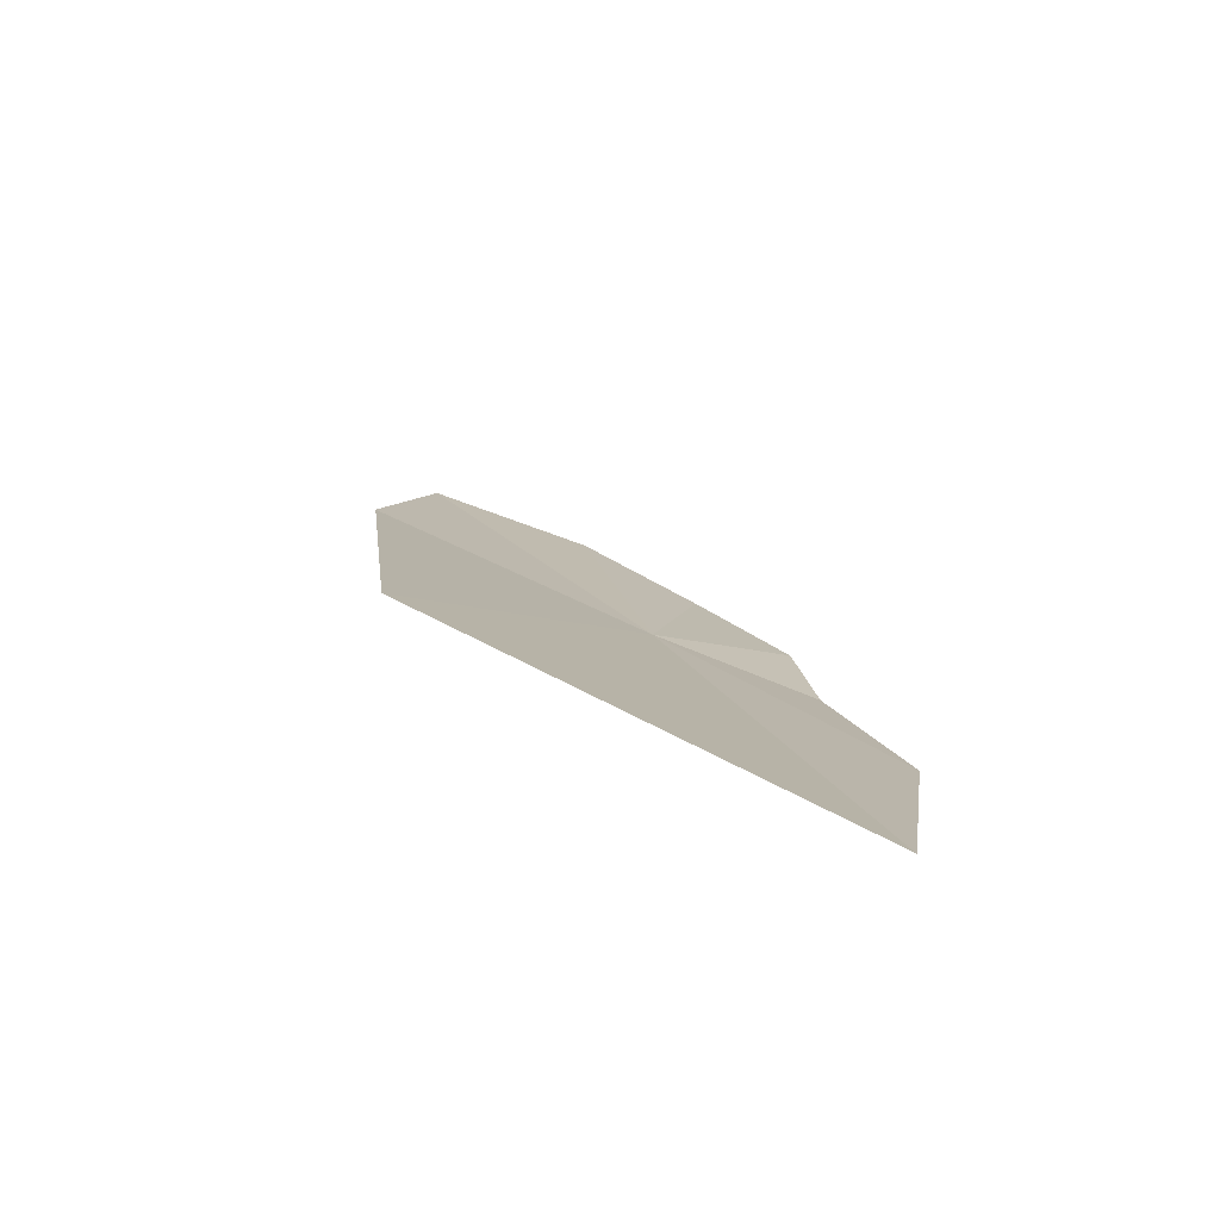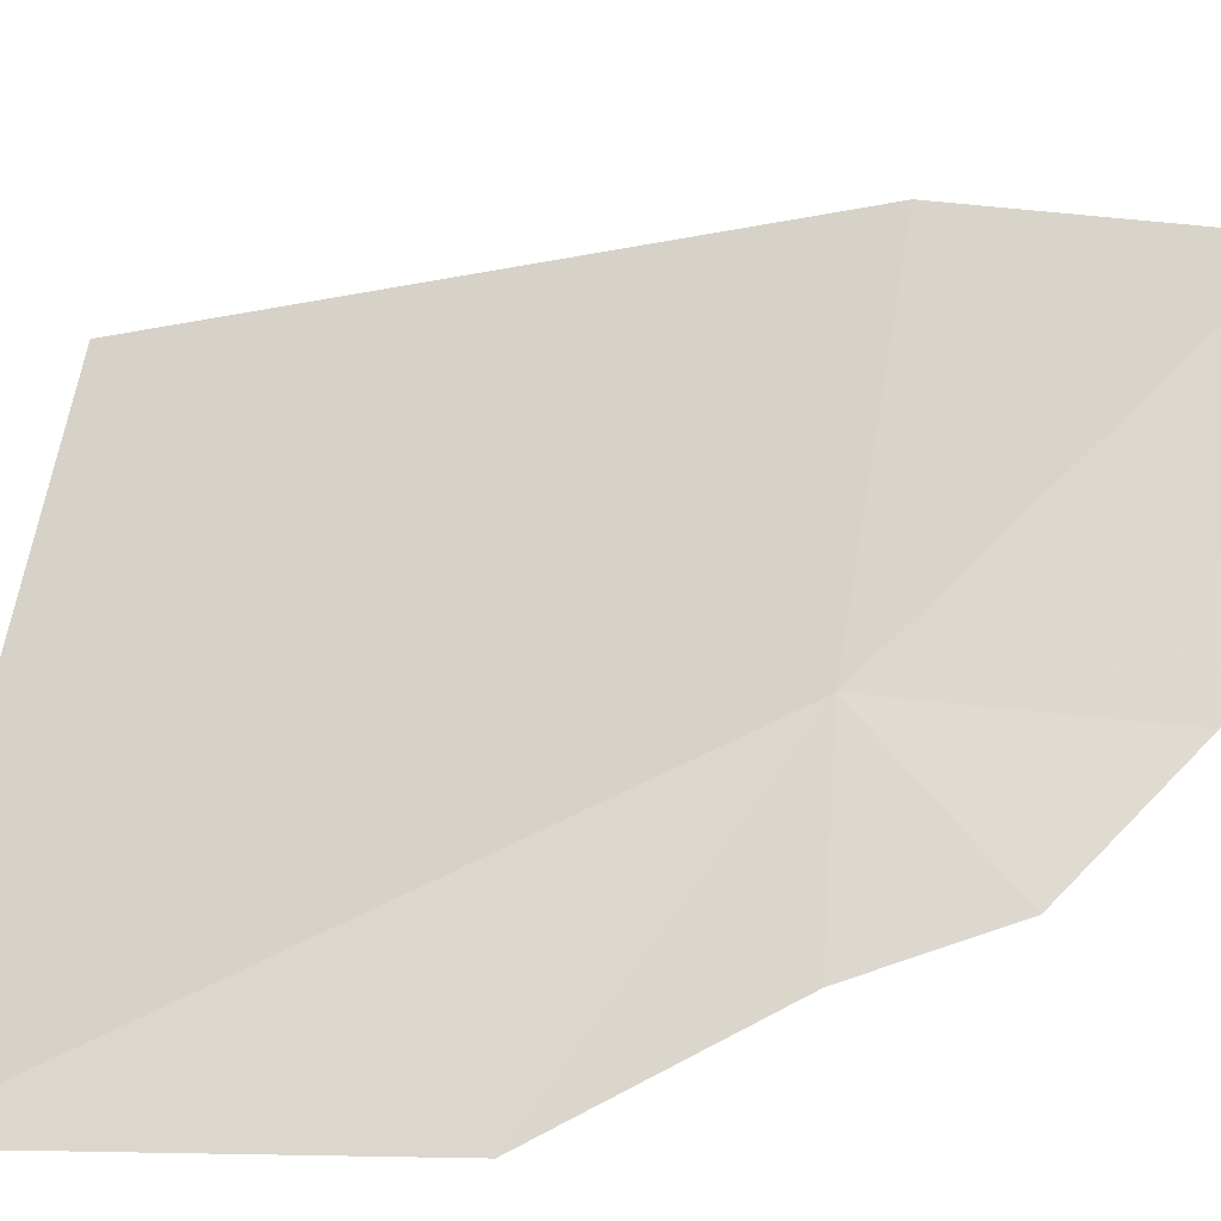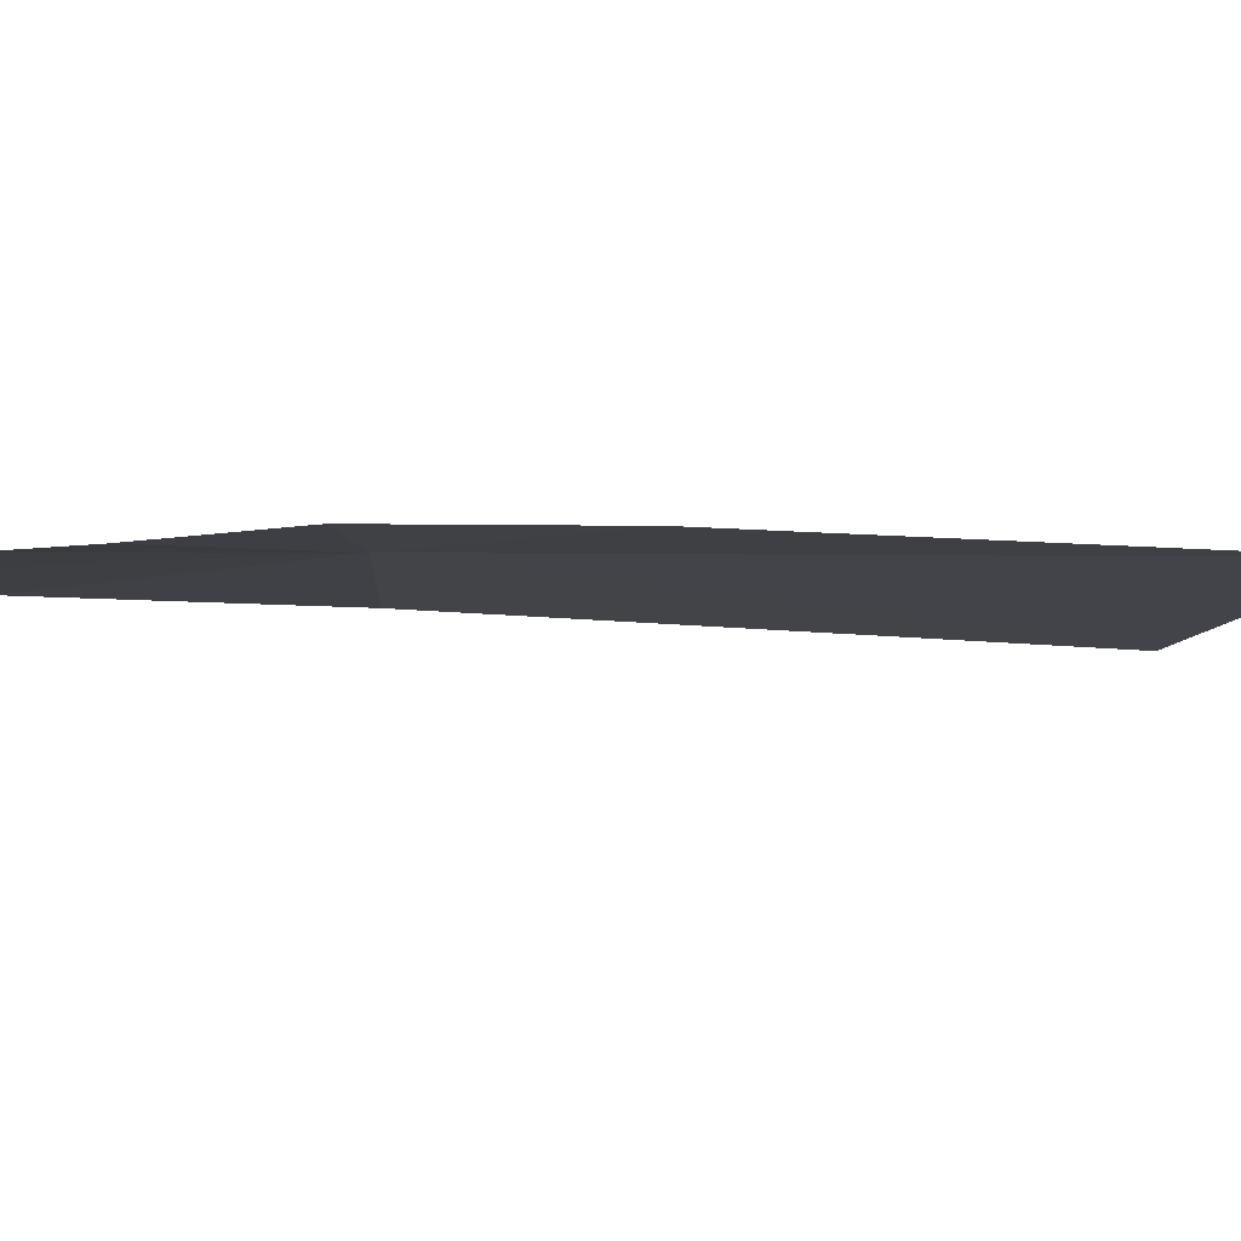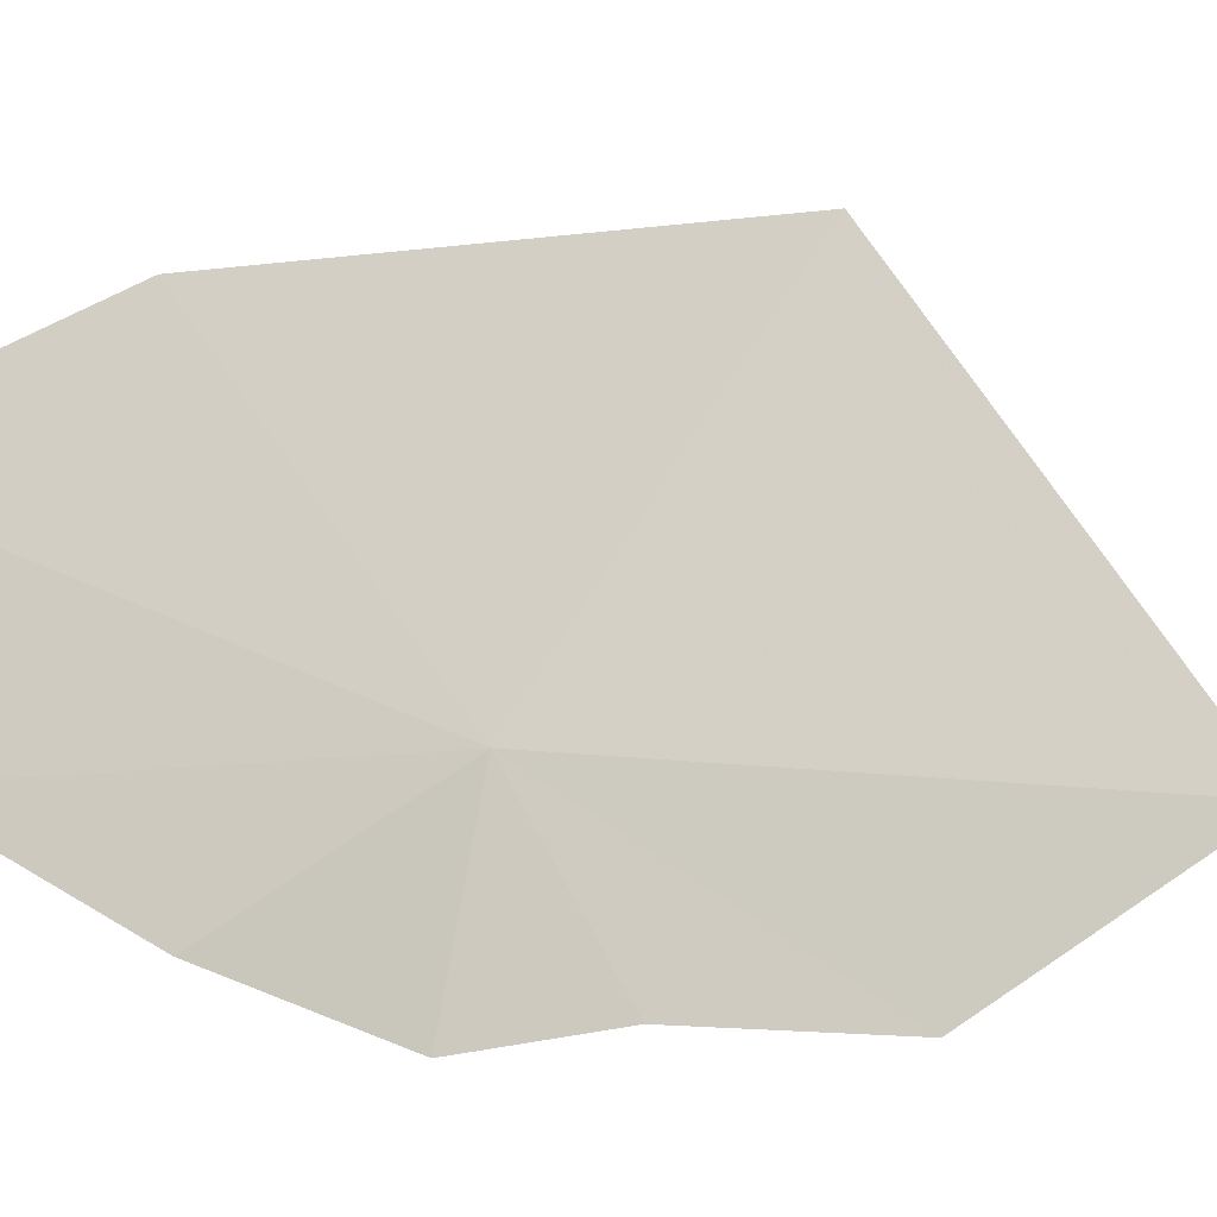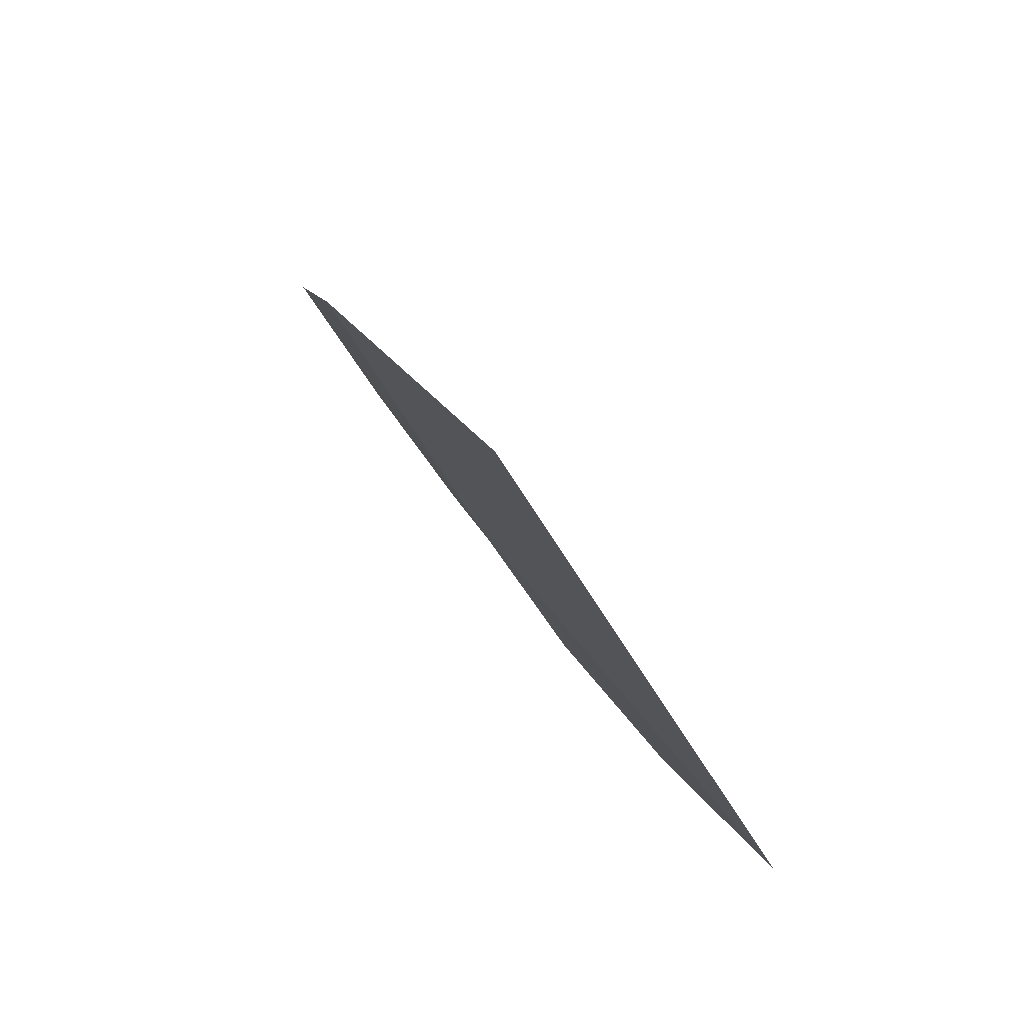
<metadata>
{"format":"obj","ext":"obj","renderer":"f3d","projection":"perspective","resolution":1024,"background":"white","views":[{"elev":-52.3,"azim":-61.1,"up":"+Z"},{"elev":-61.5,"azim":-65.7,"up":"+Y"},{"elev":-49.5,"azim":124.2,"up":"+Y"},{"elev":41.5,"azim":75.7,"up":"+Y"},{"elev":-49.4,"azim":-102.5,"up":"+Z"}]}
</metadata>
<code>
v 16.83 21.53 35.9
v 15.86 22.7 36.63
v 16.58 22.83 37.78
v 17.48 21.59 36.94
v 17.57 21.07 36.25
v 16.27 20.09 32.99
v 17.22 20.33 34.56
v 17.25 22.19 37.63
v 17.4 20.86 35.58
v 14.9 21.84 34.24
f 1 2 3
f 1 4 5
f 1 7 6
f 1 8 4
f 1 9 7
f 1 10 2
f 1 5 9
f 1 3 8
f 1 6 10

</code>
